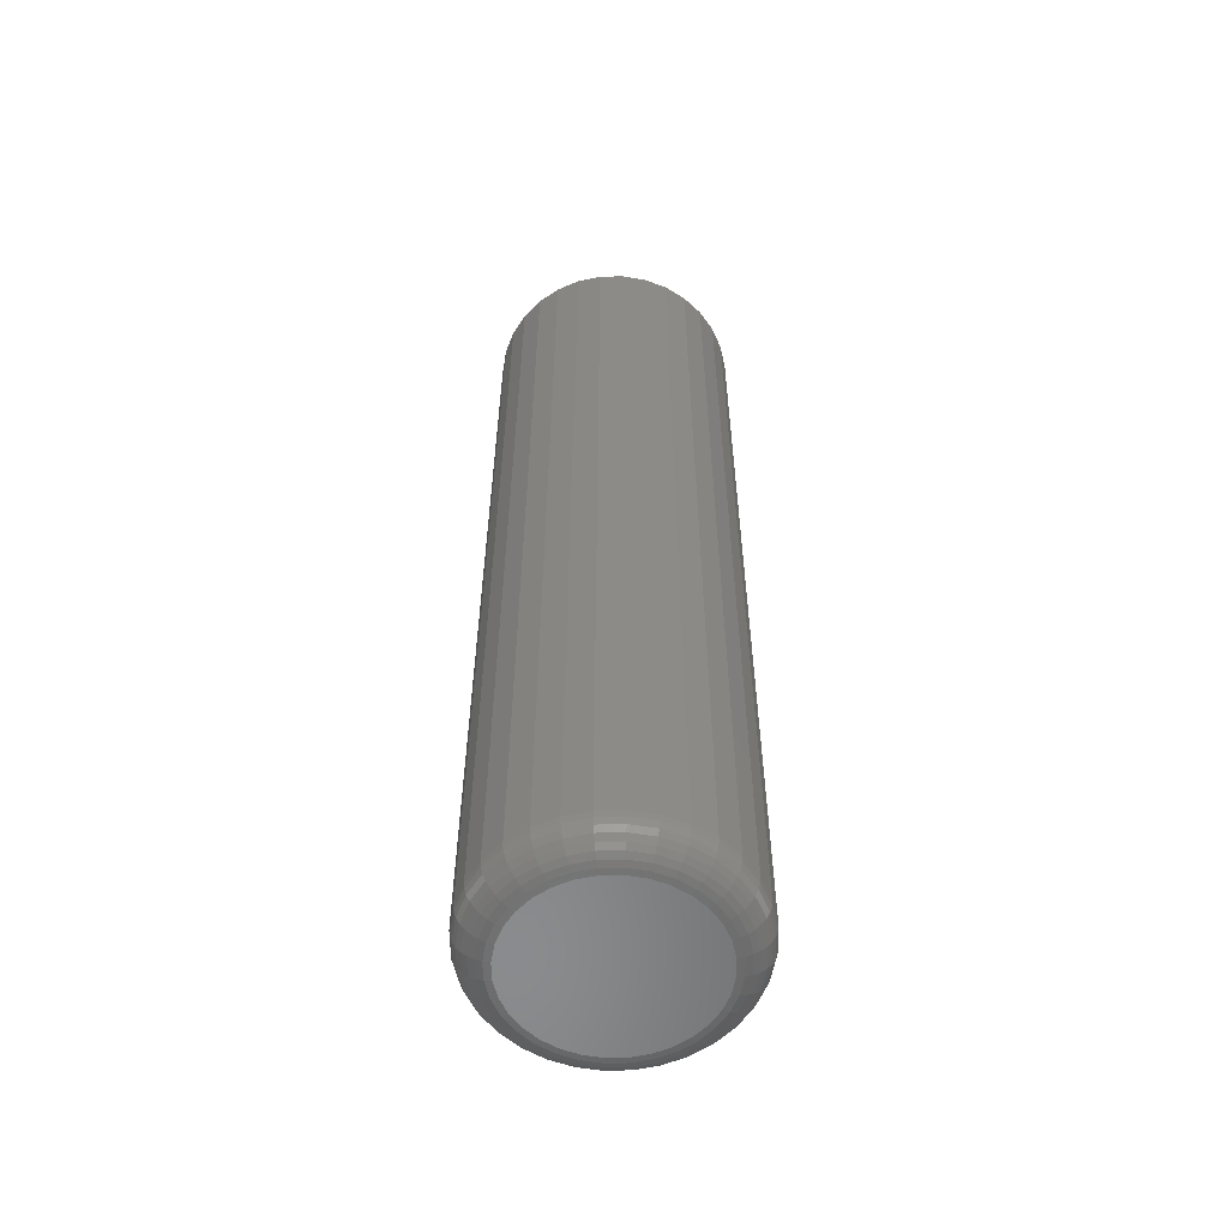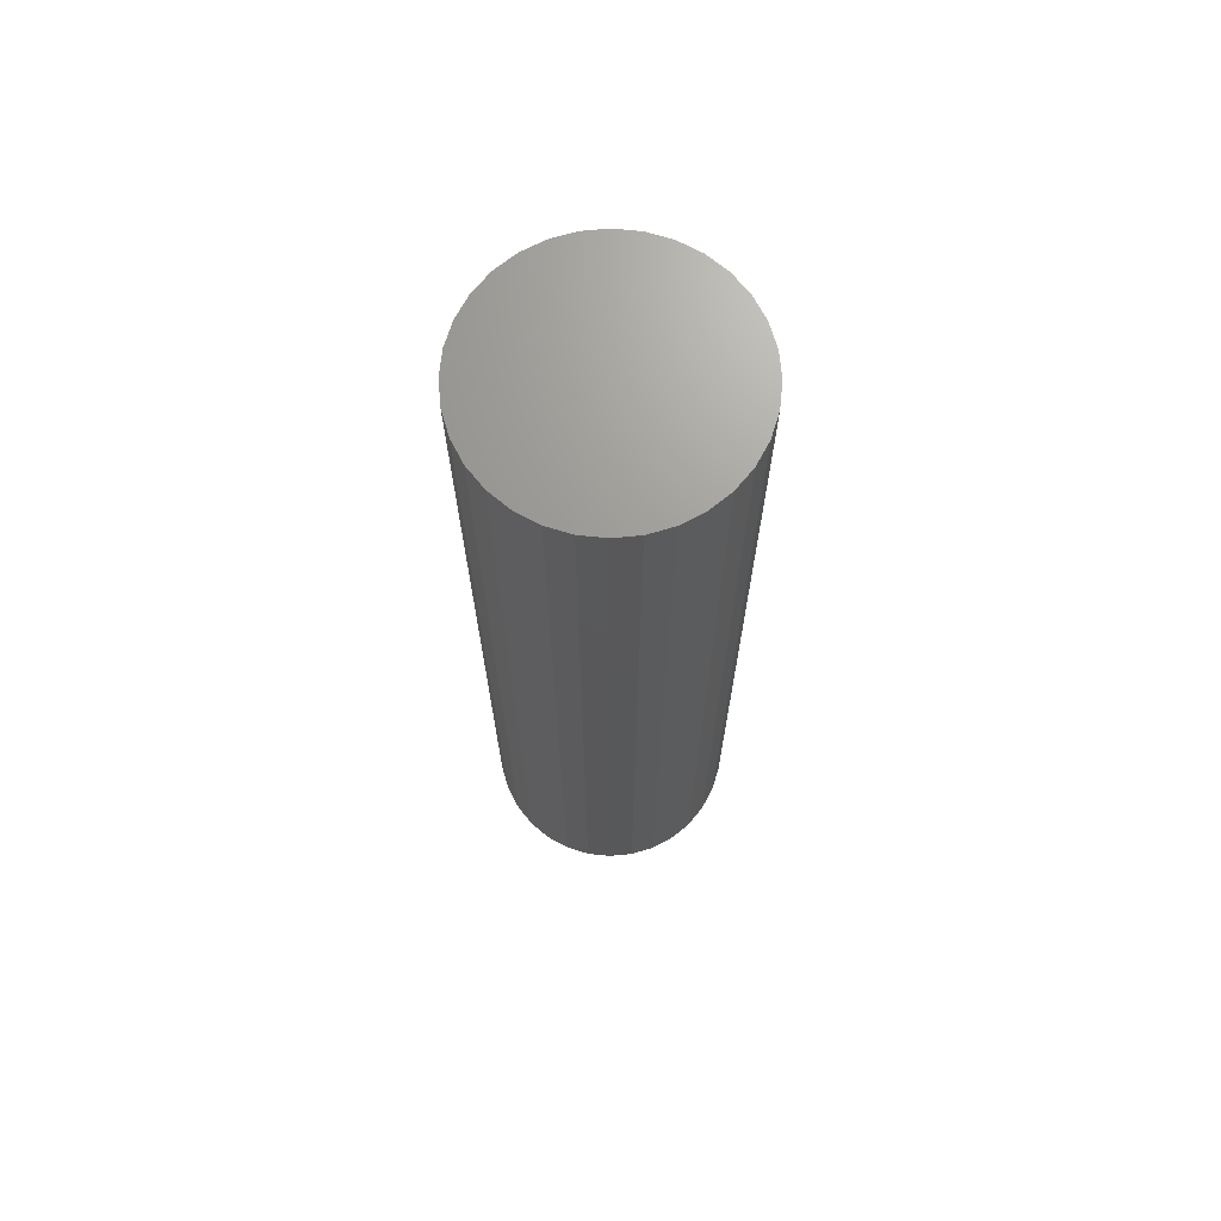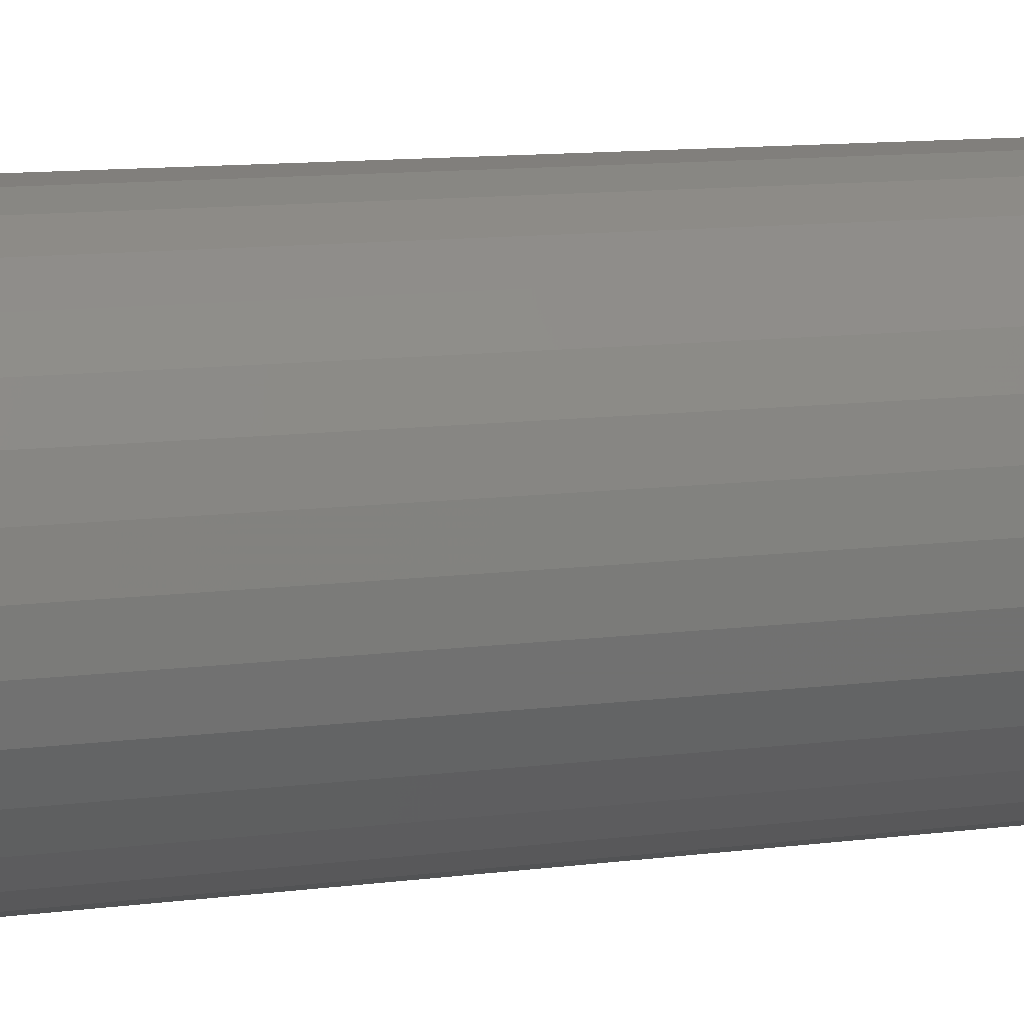
<metadata>
{"format":"stl","ext":"stl","renderer":"f3d","projection":"perspective","resolution":1024,"background":"white","views":[{"elev":-56.7,"azim":85.7,"up":"+Z"},{"elev":69.6,"azim":-55.9,"up":"+Z"},{"elev":8.2,"azim":66.4,"up":"+Y"}]}
</metadata>
<code>
# stl→obj: 320 verts, 636 faces
v -0.3875 0.1639 0
v -0.3794 0.1664 0
v -0.371 0.1672 0
v -0.3626 0.1664 0
v -0.3545 0.1639 0
v -0.3949 0.1599 0
v -0.347 0.1599 0
v -0.4014 0.1546 0
v -0.3405 0.1546 0
v -0.4068 0.148 0
v -0.3351 0.148 0
v -0.4108 0.1406 0
v -0.3312 0.1406 0
v -0.4132 0.1325 0
v -0.3287 0.1325 0
v -0.3312 0.1076 0
v -0.4108 0.1076 0
v -0.3287 0.1157 0
v -0.4068 0.1002 0
v -0.3351 0.1002 0
v -0.4014 0.09362 0
v -0.3405 0.09362 0
v -0.3949 0.08827 0
v -0.347 0.08827 0
v -0.3875 0.08428 0
v -0.3545 0.08428 0
v -0.3794 0.08183 0
v -0.371 0.081 0
v -0.3626 0.08183 0
v -0.4132 0.1157 0
v -0.4141 0.1241 0
v -0.3279 0.1241 0
v -0.3123 0.1241 0.01562
v -0.3123 0.1241 0.4531
v -0.3134 0.1126 0.01562
v -0.3134 0.1126 0.4531
v -0.3167 0.1016 0.01562
v -0.3167 0.1016 0.4531
v -0.3221 0.09147 0.01562
v -0.3221 0.09147 0.4531
v -0.3295 0.08258 0.01562
v -0.3295 0.08258 0.4531
v -0.3383 0.07527 0.01562
v -0.3383 0.07527 0.4531
v -0.3485 0.06985 0.01562
v -0.3485 0.06985 0.4531
v -0.3595 0.06651 0.01562
v -0.3595 0.06651 0.4531
v -0.371 0.06538 0.01562
v -0.371 0.06538 0.4531
v -0.3824 0.06651 0.01562
v -0.3824 0.06651 0.4531
v -0.3934 0.06985 0.01562
v -0.3934 0.06985 0.4531
v -0.4036 0.07527 0.01562
v -0.4036 0.07527 0.4531
v -0.4125 0.08258 0.01562
v -0.4125 0.08258 0.4531
v -0.4198 0.09147 0.01562
v -0.4198 0.09147 0.4531
v -0.4252 0.1016 0.01562
v -0.4252 0.1016 0.4531
v -0.4286 0.1126 0.01562
v -0.4286 0.1126 0.4531
v -0.4297 0.1241 0.01562
v -0.4297 0.1241 0.4531
v -0.4286 0.1356 0.01562
v -0.4286 0.1356 0.4531
v -0.4252 0.1466 0.01562
v -0.4252 0.1466 0.4531
v -0.4198 0.1567 0.01562
v -0.4198 0.1567 0.4531
v -0.4125 0.1656 0.01562
v -0.4125 0.1656 0.4531
v -0.4036 0.1729 0.01562
v -0.4036 0.1729 0.4531
v -0.3934 0.1783 0.01562
v -0.3934 0.1783 0.4531
v -0.3824 0.1817 0.01562
v -0.3824 0.1817 0.4531
v -0.371 0.1828 0.01562
v -0.371 0.1828 0.4531
v -0.3595 0.1817 0.01562
v -0.3595 0.1817 0.4531
v -0.3485 0.1783 0.01562
v -0.3485 0.1783 0.4531
v -0.3383 0.1729 0.01562
v -0.3383 0.1729 0.4531
v -0.3295 0.1656 0.01562
v -0.3295 0.1656 0.4531
v -0.3221 0.1567 0.01562
v -0.3221 0.1567 0.4531
v -0.3167 0.1466 0.01562
v -0.3167 0.1466 0.4531
v -0.3134 0.1356 0.01562
v -0.3134 0.1356 0.4531
v -0.3126 0.1241 0.01258
v -0.3137 0.1127 0.01258
v -0.3134 0.1241 0.009646
v -0.3145 0.1129 0.009646
v -0.3149 0.1241 0.006944
v -0.316 0.1132 0.006944
v -0.3168 0.1241 0.004576
v -0.3179 0.1135 0.004576
v -0.3192 0.1241 0.002633
v -0.3202 0.114 0.002633
v -0.3219 0.1241 0.001189
v -0.3228 0.1145 0.001189
v -0.3248 0.1241 0.0003002
v -0.3257 0.1151 0.0003002
v -0.4283 0.1127 0.01258
v -0.4294 0.1241 0.01258
v -0.4274 0.1129 0.009646
v -0.4285 0.1241 0.009646
v -0.426 0.1132 0.006944
v -0.4271 0.1241 0.006944
v -0.4241 0.1135 0.004576
v -0.4251 0.1241 0.004576
v -0.4217 0.114 0.002633
v -0.4227 0.1241 0.002633
v -0.4191 0.1145 0.001189
v -0.42 0.1241 0.001189
v -0.4162 0.1151 0.0003002
v -0.4171 0.1241 0.0003002
v -0.4249 0.1017 0.01258
v -0.4241 0.1021 0.009646
v -0.4228 0.1026 0.006944
v -0.421 0.1034 0.004576
v -0.4188 0.1043 0.002633
v -0.4163 0.1053 0.001189
v -0.4136 0.1064 0.0003002
v -0.4195 0.09164 0.01258
v -0.4188 0.09213 0.009646
v -0.4176 0.09294 0.006944
v -0.416 0.09402 0.004576
v -0.414 0.09533 0.002633
v -0.4118 0.09683 0.001189
v -0.4093 0.09846 0.0003002
v -0.4123 0.08279 0.01258
v -0.4116 0.08342 0.009646
v -0.4106 0.08444 0.006944
v -0.4093 0.08581 0.004576
v -0.4076 0.08749 0.002633
v -0.4057 0.0894 0.001189
v -0.4036 0.09147 0.0003002
v -0.4034 0.07552 0.01258
v -0.4029 0.07626 0.009646
v -0.4021 0.07746 0.006944
v -0.401 0.07908 0.004576
v -0.3997 0.08105 0.002633
v -0.3982 0.08329 0.001189
v -0.3966 0.08573 0.0003002
v -0.3933 0.07013 0.01258
v -0.393 0.07095 0.009646
v -0.3924 0.07228 0.006944
v -0.3917 0.07408 0.004576
v -0.3908 0.07626 0.002633
v -0.3897 0.07876 0.001189
v -0.3886 0.08147 0.0003002
v -0.3824 0.0668 0.01258
v -0.3822 0.06767 0.009646
v -0.3819 0.06909 0.006944
v -0.3815 0.071 0.004576
v -0.3811 0.07332 0.002633
v -0.3805 0.07597 0.001189
v -0.38 0.07884 0.0003002
v -0.371 0.06568 0.01258
v -0.371 0.06657 0.009646
v -0.371 0.06801 0.006944
v -0.371 0.06995 0.004576
v -0.371 0.07232 0.002633
v -0.371 0.07502 0.001189
v -0.371 0.07795 0.0003002
v -0.3596 0.0668 0.01258
v -0.3597 0.06767 0.009646
v -0.36 0.06909 0.006944
v -0.3604 0.071 0.004576
v -0.3609 0.07332 0.002633
v -0.3614 0.07597 0.001189
v -0.362 0.07884 0.0003002
v -0.3486 0.07013 0.01258
v -0.349 0.07095 0.009646
v -0.3495 0.07228 0.006944
v -0.3503 0.07408 0.004576
v -0.3512 0.07626 0.002633
v -0.3522 0.07876 0.001189
v -0.3533 0.08147 0.0003002
v -0.3385 0.07552 0.01258
v -0.339 0.07626 0.009646
v -0.3398 0.07746 0.006944
v -0.3409 0.07908 0.004576
v -0.3422 0.08105 0.002633
v -0.3437 0.08329 0.001189
v -0.3453 0.08573 0.0003002
v -0.3297 0.08279 0.01258
v -0.3303 0.08342 0.009646
v -0.3313 0.08444 0.006944
v -0.3327 0.08581 0.004576
v -0.3344 0.08749 0.002633
v -0.3363 0.0894 0.001189
v -0.3383 0.09147 0.0003002
v -0.3224 0.09164 0.01258
v -0.3231 0.09213 0.009646
v -0.3243 0.09294 0.006944
v -0.326 0.09402 0.004576
v -0.3279 0.09533 0.002633
v -0.3302 0.09683 0.001189
v -0.3326 0.09846 0.0003002
v -0.317 0.1017 0.01258
v -0.3178 0.1021 0.009646
v -0.3192 0.1026 0.006944
v -0.321 0.1034 0.004576
v -0.3231 0.1043 0.002633
v -0.3256 0.1053 0.001189
v -0.3283 0.1064 0.0003002
v -0.4283 0.1355 0.01258
v -0.4274 0.1353 0.009646
v -0.426 0.135 0.006944
v -0.4241 0.1347 0.004576
v -0.4217 0.1342 0.002633
v -0.4191 0.1337 0.001189
v -0.4162 0.1331 0.0003002
v -0.3137 0.1355 0.01258
v -0.3145 0.1353 0.009646
v -0.316 0.135 0.006944
v -0.3179 0.1347 0.004576
v -0.3202 0.1342 0.002633
v -0.3228 0.1337 0.001189
v -0.3257 0.1331 0.0003002
v -0.317 0.1465 0.01258
v -0.3178 0.1461 0.009646
v -0.3192 0.1456 0.006944
v -0.321 0.1448 0.004576
v -0.3231 0.1439 0.002633
v -0.3256 0.1429 0.001189
v -0.3283 0.1418 0.0003002
v -0.3224 0.1566 0.01258
v -0.3231 0.1561 0.009646
v -0.3243 0.1553 0.006944
v -0.326 0.1542 0.004576
v -0.3279 0.1529 0.002633
v -0.3302 0.1514 0.001189
v -0.3326 0.1497 0.0003002
v -0.3297 0.1654 0.01258
v -0.3303 0.1648 0.009646
v -0.3313 0.1638 0.006944
v -0.3327 0.1624 0.004576
v -0.3344 0.1607 0.002633
v -0.3363 0.1588 0.001189
v -0.3383 0.1567 0.0003002
v -0.3385 0.1727 0.01258
v -0.339 0.1719 0.009646
v -0.3398 0.1707 0.006944
v -0.3409 0.1691 0.004576
v -0.3422 0.1671 0.002633
v -0.3437 0.1649 0.001189
v -0.3453 0.1625 0.0003002
v -0.3486 0.1781 0.01258
v -0.349 0.1772 0.009646
v -0.3495 0.1759 0.006944
v -0.3503 0.1741 0.004576
v -0.3512 0.1719 0.002633
v -0.3522 0.1694 0.001189
v -0.3533 0.1667 0.0003002
v -0.3596 0.1814 0.01258
v -0.3597 0.1805 0.009646
v -0.36 0.1791 0.006944
v -0.3604 0.1772 0.004576
v -0.3609 0.1749 0.002633
v -0.3614 0.1722 0.001189
v -0.362 0.1693 0.0003002
v -0.371 0.1825 0.01258
v -0.371 0.1816 0.009646
v -0.371 0.1802 0.006944
v -0.371 0.1782 0.004576
v -0.371 0.1759 0.002633
v -0.371 0.1732 0.001189
v -0.371 0.1702 0.0003002
v -0.3824 0.1814 0.01258
v -0.3822 0.1805 0.009646
v -0.3819 0.1791 0.006944
v -0.3815 0.1772 0.004576
v -0.3811 0.1749 0.002633
v -0.3805 0.1722 0.001189
v -0.38 0.1693 0.0003002
v -0.3933 0.1781 0.01258
v -0.393 0.1772 0.009646
v -0.3924 0.1759 0.006944
v -0.3917 0.1741 0.004576
v -0.3908 0.1719 0.002633
v -0.3897 0.1694 0.001189
v -0.3886 0.1667 0.0003002
v -0.4034 0.1727 0.01258
v -0.4029 0.1719 0.009646
v -0.4021 0.1707 0.006944
v -0.401 0.1691 0.004576
v -0.3997 0.1671 0.002633
v -0.3982 0.1649 0.001189
v -0.3966 0.1625 0.0003002
v -0.4123 0.1654 0.01258
v -0.4116 0.1648 0.009646
v -0.4106 0.1638 0.006944
v -0.4093 0.1624 0.004576
v -0.4076 0.1607 0.002633
v -0.4057 0.1588 0.001189
v -0.4036 0.1567 0.0003002
v -0.4195 0.1566 0.01258
v -0.4188 0.1561 0.009646
v -0.4176 0.1553 0.006944
v -0.416 0.1542 0.004576
v -0.414 0.1529 0.002633
v -0.4118 0.1514 0.001189
v -0.4093 0.1497 0.0003002
v -0.4249 0.1465 0.01258
v -0.4241 0.1461 0.009646
v -0.4228 0.1456 0.006944
v -0.421 0.1448 0.004576
v -0.4188 0.1439 0.002633
v -0.4163 0.1429 0.001189
v -0.4136 0.1418 0.0003002
f 1 2 3
f 1 3 4
f 5 1 4
f 6 1 5
f 7 6 5
f 8 6 7
f 9 8 7
f 10 8 9
f 11 10 9
f 12 10 11
f 13 12 11
f 14 12 13
f 15 14 13
f 16 17 18
f 19 17 16
f 20 19 16
f 21 19 20
f 22 21 20
f 23 21 22
f 24 23 22
f 25 23 24
f 26 25 24
f 27 25 26
f 28 27 26
f 29 28 26
f 17 30 18
f 18 30 31
f 18 31 32
f 32 31 14
f 32 14 15
f 33 34 35
f 35 34 36
f 35 36 37
f 37 36 38
f 37 38 39
f 39 38 40
f 39 40 41
f 41 40 42
f 41 42 43
f 43 42 44
f 43 44 45
f 45 44 46
f 45 46 47
f 47 46 48
f 47 48 49
f 49 48 50
f 49 50 51
f 51 50 52
f 51 52 53
f 53 52 54
f 53 54 55
f 55 54 56
f 55 56 57
f 57 56 58
f 57 58 59
f 59 58 60
f 59 60 61
f 61 60 62
f 61 62 63
f 63 62 64
f 63 64 65
f 65 64 66
f 65 66 67
f 67 66 68
f 67 68 69
f 69 68 70
f 69 70 71
f 71 70 72
f 71 72 73
f 73 72 74
f 73 74 75
f 75 74 76
f 75 76 77
f 77 76 78
f 77 78 79
f 79 78 80
f 79 80 81
f 81 80 82
f 81 82 83
f 83 82 84
f 83 84 85
f 85 84 86
f 85 86 87
f 87 86 88
f 87 88 89
f 89 88 90
f 89 90 91
f 91 90 92
f 91 92 93
f 93 92 94
f 93 94 95
f 95 94 96
f 95 96 33
f 33 96 34
f 33 35 97
f 97 35 98
f 97 98 99
f 99 98 100
f 99 100 101
f 101 100 102
f 101 102 103
f 103 102 104
f 103 104 105
f 105 104 106
f 105 106 107
f 107 106 108
f 107 108 109
f 109 108 110
f 109 110 32
f 32 110 18
f 63 65 111
f 111 65 112
f 111 112 113
f 113 112 114
f 113 114 115
f 115 114 116
f 115 116 117
f 117 116 118
f 117 118 119
f 119 118 120
f 119 120 121
f 121 120 122
f 121 122 123
f 123 122 124
f 123 124 30
f 30 124 31
f 61 63 125
f 125 63 111
f 125 111 126
f 126 111 113
f 126 113 127
f 127 113 115
f 127 115 128
f 128 115 117
f 128 117 129
f 129 117 119
f 129 119 130
f 130 119 121
f 130 121 131
f 131 121 123
f 131 123 17
f 17 123 30
f 59 61 132
f 132 61 125
f 132 125 133
f 133 125 126
f 133 126 134
f 134 126 127
f 134 127 135
f 135 127 128
f 135 128 136
f 136 128 129
f 136 129 137
f 137 129 130
f 137 130 138
f 138 130 131
f 138 131 19
f 19 131 17
f 57 59 139
f 139 59 132
f 139 132 140
f 140 132 133
f 140 133 141
f 141 133 134
f 141 134 142
f 142 134 135
f 142 135 143
f 143 135 136
f 143 136 144
f 144 136 137
f 144 137 145
f 145 137 138
f 145 138 21
f 21 138 19
f 55 57 146
f 146 57 139
f 146 139 147
f 147 139 140
f 147 140 148
f 148 140 141
f 148 141 149
f 149 141 142
f 149 142 150
f 150 142 143
f 150 143 151
f 151 143 144
f 151 144 152
f 152 144 145
f 152 145 23
f 23 145 21
f 53 55 153
f 153 55 146
f 153 146 154
f 154 146 147
f 154 147 155
f 155 147 148
f 155 148 156
f 156 148 149
f 156 149 157
f 157 149 150
f 157 150 158
f 158 150 151
f 158 151 159
f 159 151 152
f 159 152 25
f 25 152 23
f 51 53 160
f 160 53 153
f 160 153 161
f 161 153 154
f 161 154 162
f 162 154 155
f 162 155 163
f 163 155 156
f 163 156 164
f 164 156 157
f 164 157 165
f 165 157 158
f 165 158 166
f 166 158 159
f 166 159 27
f 27 159 25
f 49 51 167
f 167 51 160
f 167 160 168
f 168 160 161
f 168 161 169
f 169 161 162
f 169 162 170
f 170 162 163
f 170 163 171
f 171 163 164
f 171 164 172
f 172 164 165
f 172 165 173
f 173 165 166
f 173 166 28
f 28 166 27
f 47 49 174
f 174 49 167
f 174 167 175
f 175 167 168
f 175 168 176
f 176 168 169
f 176 169 177
f 177 169 170
f 177 170 178
f 178 170 171
f 178 171 179
f 179 171 172
f 179 172 180
f 180 172 173
f 180 173 29
f 29 173 28
f 45 47 181
f 181 47 174
f 181 174 182
f 182 174 175
f 182 175 183
f 183 175 176
f 183 176 184
f 184 176 177
f 184 177 185
f 185 177 178
f 185 178 186
f 186 178 179
f 186 179 187
f 187 179 180
f 187 180 26
f 26 180 29
f 43 45 188
f 188 45 181
f 188 181 189
f 189 181 182
f 189 182 190
f 190 182 183
f 190 183 191
f 191 183 184
f 191 184 192
f 192 184 185
f 192 185 193
f 193 185 186
f 193 186 194
f 194 186 187
f 194 187 24
f 24 187 26
f 41 43 195
f 195 43 188
f 195 188 196
f 196 188 189
f 196 189 197
f 197 189 190
f 197 190 198
f 198 190 191
f 198 191 199
f 199 191 192
f 199 192 200
f 200 192 193
f 200 193 201
f 201 193 194
f 201 194 22
f 22 194 24
f 39 41 202
f 202 41 195
f 202 195 203
f 203 195 196
f 203 196 204
f 204 196 197
f 204 197 205
f 205 197 198
f 205 198 206
f 206 198 199
f 206 199 207
f 207 199 200
f 207 200 208
f 208 200 201
f 208 201 20
f 20 201 22
f 37 39 209
f 209 39 202
f 209 202 210
f 210 202 203
f 210 203 211
f 211 203 204
f 211 204 212
f 212 204 205
f 212 205 213
f 213 205 206
f 213 206 214
f 214 206 207
f 214 207 215
f 215 207 208
f 215 208 16
f 16 208 20
f 35 37 98
f 98 37 209
f 98 209 100
f 100 209 210
f 100 210 102
f 102 210 211
f 102 211 104
f 104 211 212
f 104 212 106
f 106 212 213
f 106 213 108
f 108 213 214
f 108 214 110
f 110 214 215
f 110 215 18
f 18 215 16
f 65 67 112
f 112 67 216
f 112 216 114
f 114 216 217
f 114 217 116
f 116 217 218
f 116 218 118
f 118 218 219
f 118 219 120
f 120 219 220
f 120 220 122
f 122 220 221
f 122 221 124
f 124 221 222
f 124 222 31
f 31 222 14
f 95 33 223
f 223 33 97
f 223 97 224
f 224 97 99
f 224 99 225
f 225 99 101
f 225 101 226
f 226 101 103
f 226 103 227
f 227 103 105
f 227 105 228
f 228 105 107
f 228 107 229
f 229 107 109
f 229 109 15
f 15 109 32
f 93 95 230
f 230 95 223
f 230 223 231
f 231 223 224
f 231 224 232
f 232 224 225
f 232 225 233
f 233 225 226
f 233 226 234
f 234 226 227
f 234 227 235
f 235 227 228
f 235 228 236
f 236 228 229
f 236 229 13
f 13 229 15
f 91 93 237
f 237 93 230
f 237 230 238
f 238 230 231
f 238 231 239
f 239 231 232
f 239 232 240
f 240 232 233
f 240 233 241
f 241 233 234
f 241 234 242
f 242 234 235
f 242 235 243
f 243 235 236
f 243 236 11
f 11 236 13
f 89 91 244
f 244 91 237
f 244 237 245
f 245 237 238
f 245 238 246
f 246 238 239
f 246 239 247
f 247 239 240
f 247 240 248
f 248 240 241
f 248 241 249
f 249 241 242
f 249 242 250
f 250 242 243
f 250 243 9
f 9 243 11
f 87 89 251
f 251 89 244
f 251 244 252
f 252 244 245
f 252 245 253
f 253 245 246
f 253 246 254
f 254 246 247
f 254 247 255
f 255 247 248
f 255 248 256
f 256 248 249
f 256 249 257
f 257 249 250
f 257 250 7
f 7 250 9
f 85 87 258
f 258 87 251
f 258 251 259
f 259 251 252
f 259 252 260
f 260 252 253
f 260 253 261
f 261 253 254
f 261 254 262
f 262 254 255
f 262 255 263
f 263 255 256
f 263 256 264
f 264 256 257
f 264 257 5
f 5 257 7
f 83 85 265
f 265 85 258
f 265 258 266
f 266 258 259
f 266 259 267
f 267 259 260
f 267 260 268
f 268 260 261
f 268 261 269
f 269 261 262
f 269 262 270
f 270 262 263
f 270 263 271
f 271 263 264
f 271 264 4
f 4 264 5
f 81 83 272
f 272 83 265
f 272 265 273
f 273 265 266
f 273 266 274
f 274 266 267
f 274 267 275
f 275 267 268
f 275 268 276
f 276 268 269
f 276 269 277
f 277 269 270
f 277 270 278
f 278 270 271
f 278 271 3
f 3 271 4
f 79 81 279
f 279 81 272
f 279 272 280
f 280 272 273
f 280 273 281
f 281 273 274
f 281 274 282
f 282 274 275
f 282 275 283
f 283 275 276
f 283 276 284
f 284 276 277
f 284 277 285
f 285 277 278
f 285 278 2
f 2 278 3
f 77 79 286
f 286 79 279
f 286 279 287
f 287 279 280
f 287 280 288
f 288 280 281
f 288 281 289
f 289 281 282
f 289 282 290
f 290 282 283
f 290 283 291
f 291 283 284
f 291 284 292
f 292 284 285
f 292 285 1
f 1 285 2
f 75 77 293
f 293 77 286
f 293 286 294
f 294 286 287
f 294 287 295
f 295 287 288
f 295 288 296
f 296 288 289
f 296 289 297
f 297 289 290
f 297 290 298
f 298 290 291
f 298 291 299
f 299 291 292
f 299 292 6
f 6 292 1
f 73 75 300
f 300 75 293
f 300 293 301
f 301 293 294
f 301 294 302
f 302 294 295
f 302 295 303
f 303 295 296
f 303 296 304
f 304 296 297
f 304 297 305
f 305 297 298
f 305 298 306
f 306 298 299
f 306 299 8
f 8 299 6
f 71 73 307
f 307 73 300
f 307 300 308
f 308 300 301
f 308 301 309
f 309 301 302
f 309 302 310
f 310 302 303
f 310 303 311
f 311 303 304
f 311 304 312
f 312 304 305
f 312 305 313
f 313 305 306
f 313 306 10
f 10 306 8
f 69 71 314
f 314 71 307
f 314 307 315
f 315 307 308
f 315 308 316
f 316 308 309
f 316 309 317
f 317 309 310
f 317 310 318
f 318 310 311
f 318 311 319
f 319 311 312
f 319 312 320
f 320 312 313
f 320 313 12
f 12 313 10
f 67 69 216
f 216 69 314
f 216 314 217
f 217 314 315
f 217 315 218
f 218 315 316
f 218 316 219
f 219 316 317
f 219 317 220
f 220 317 318
f 220 318 221
f 221 318 319
f 221 319 222
f 222 319 320
f 222 320 14
f 14 320 12
f 80 84 82
f 84 80 78
f 84 78 86
f 86 78 76
f 86 76 88
f 88 76 74
f 88 74 90
f 90 74 72
f 90 72 92
f 92 72 70
f 92 70 94
f 38 60 40
f 40 60 58
f 40 58 42
f 42 58 56
f 42 56 44
f 44 56 54
f 44 54 46
f 46 54 52
f 46 52 48
f 48 52 50
f 94 70 96
f 96 70 68
f 96 68 34
f 34 68 66
f 34 66 36
f 36 66 64
f 36 64 38
f 38 64 62
f 38 62 60

</code>
